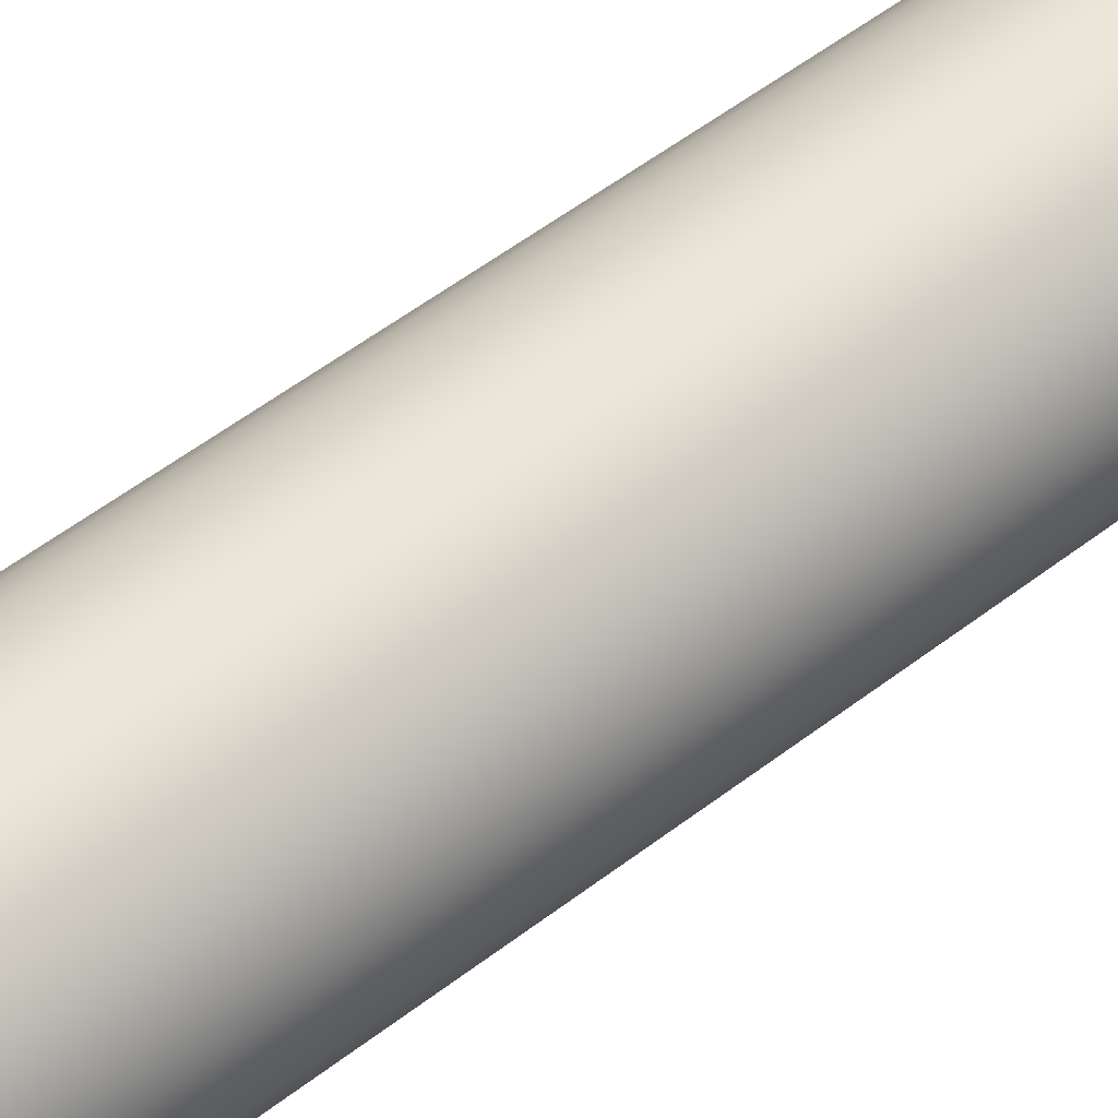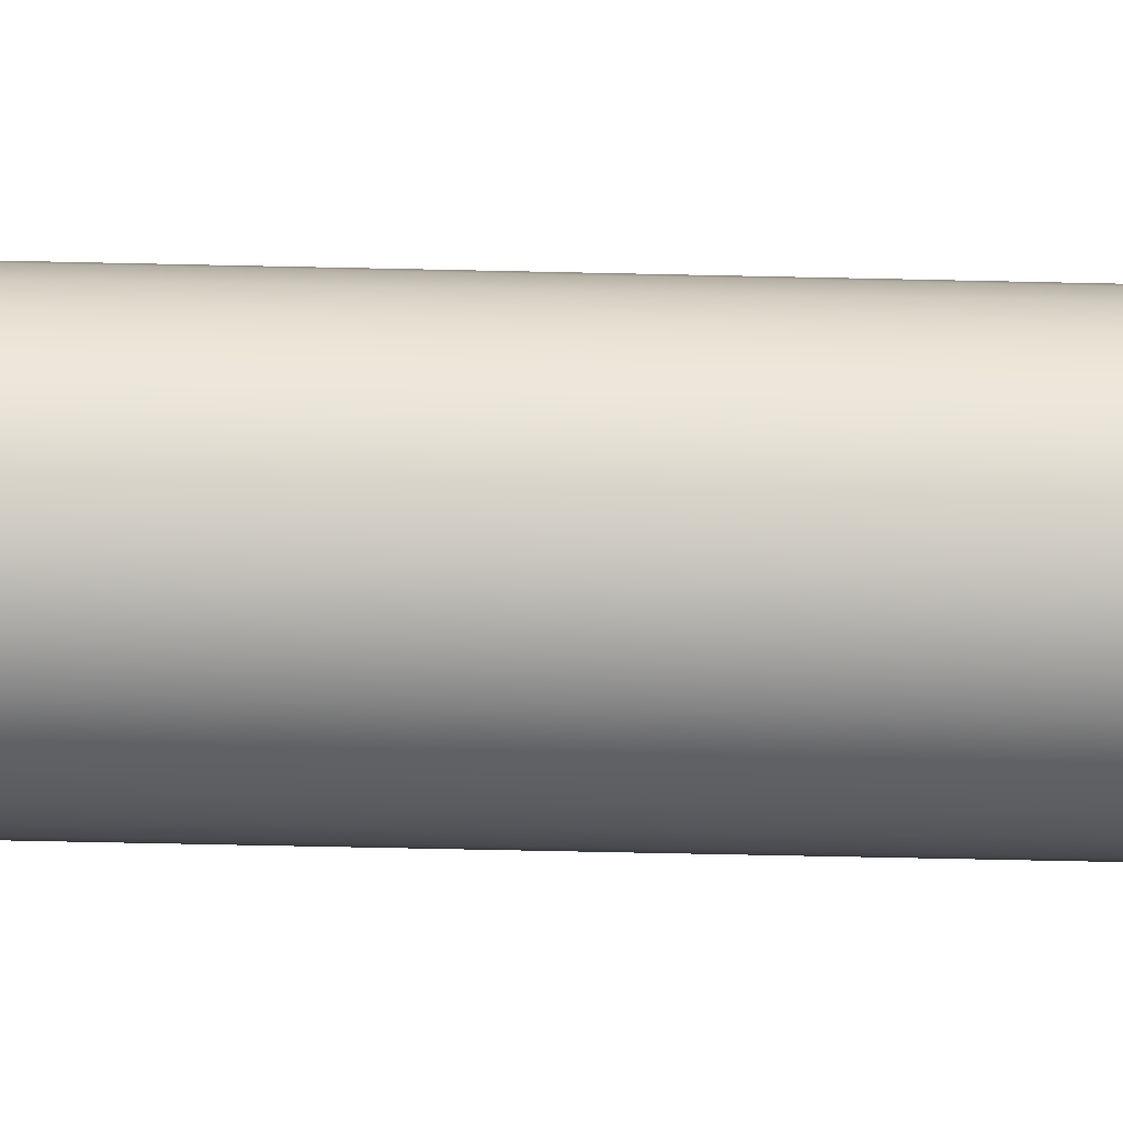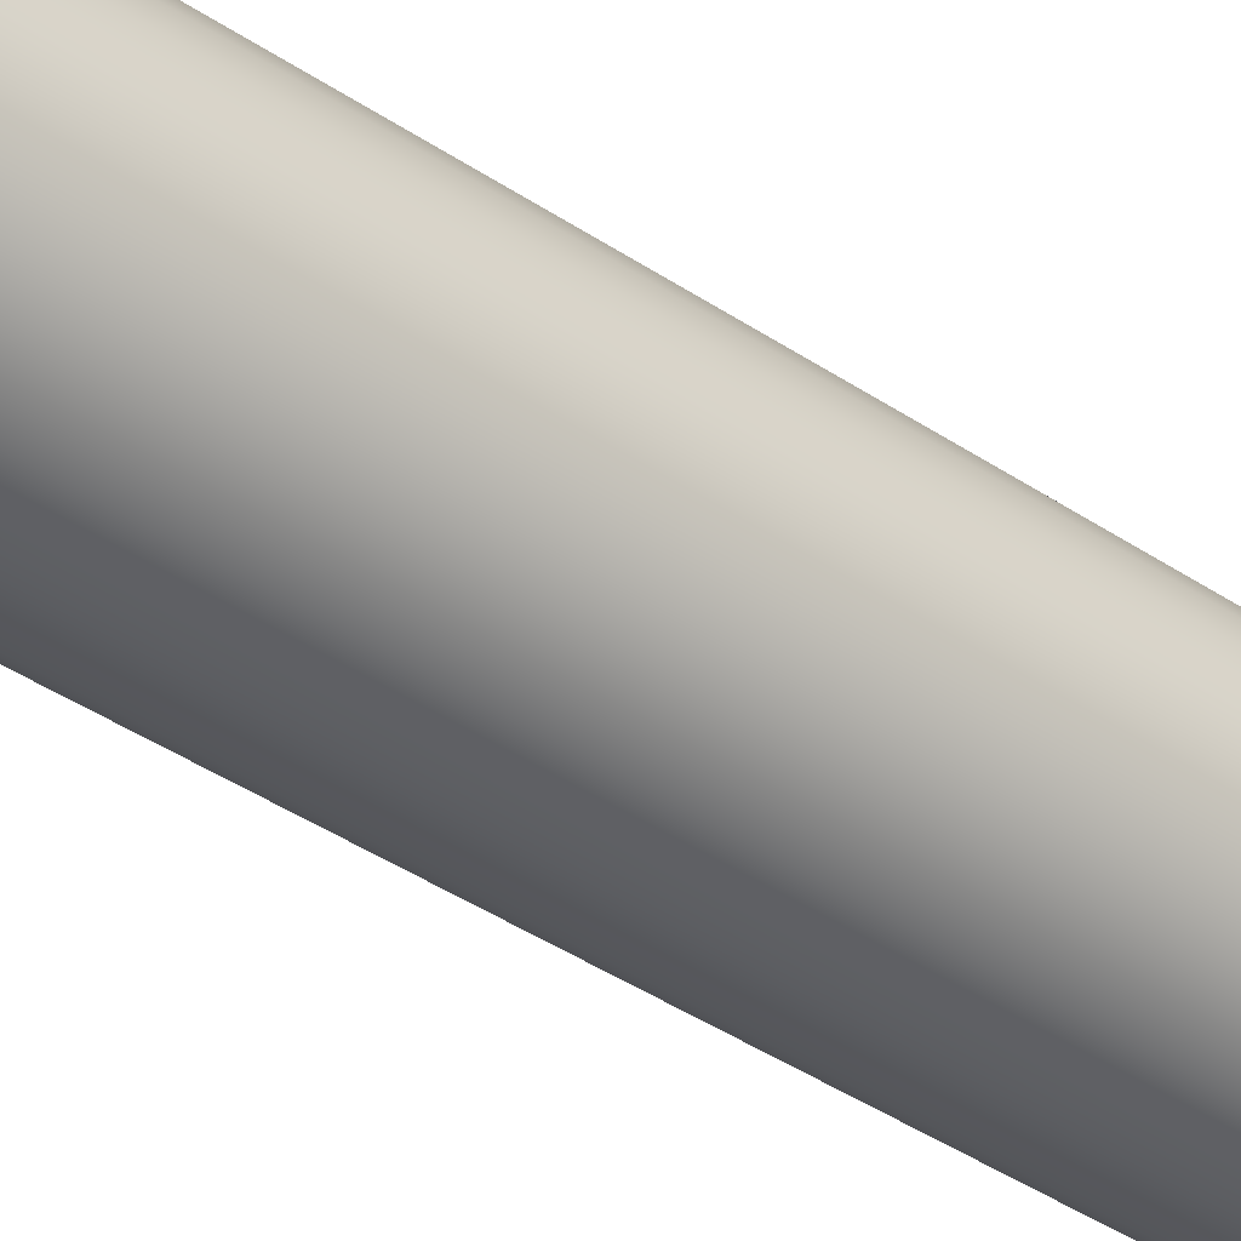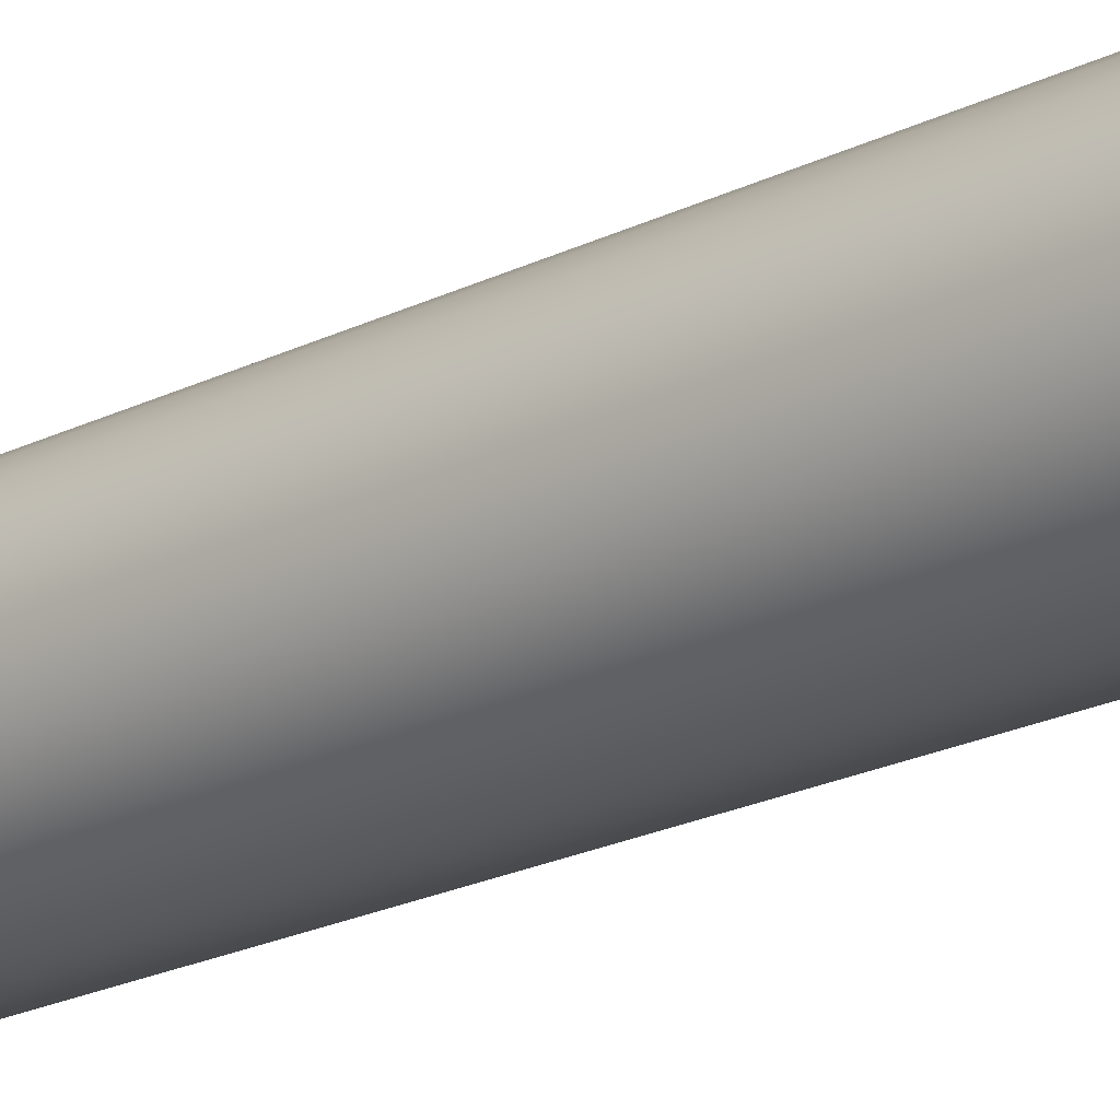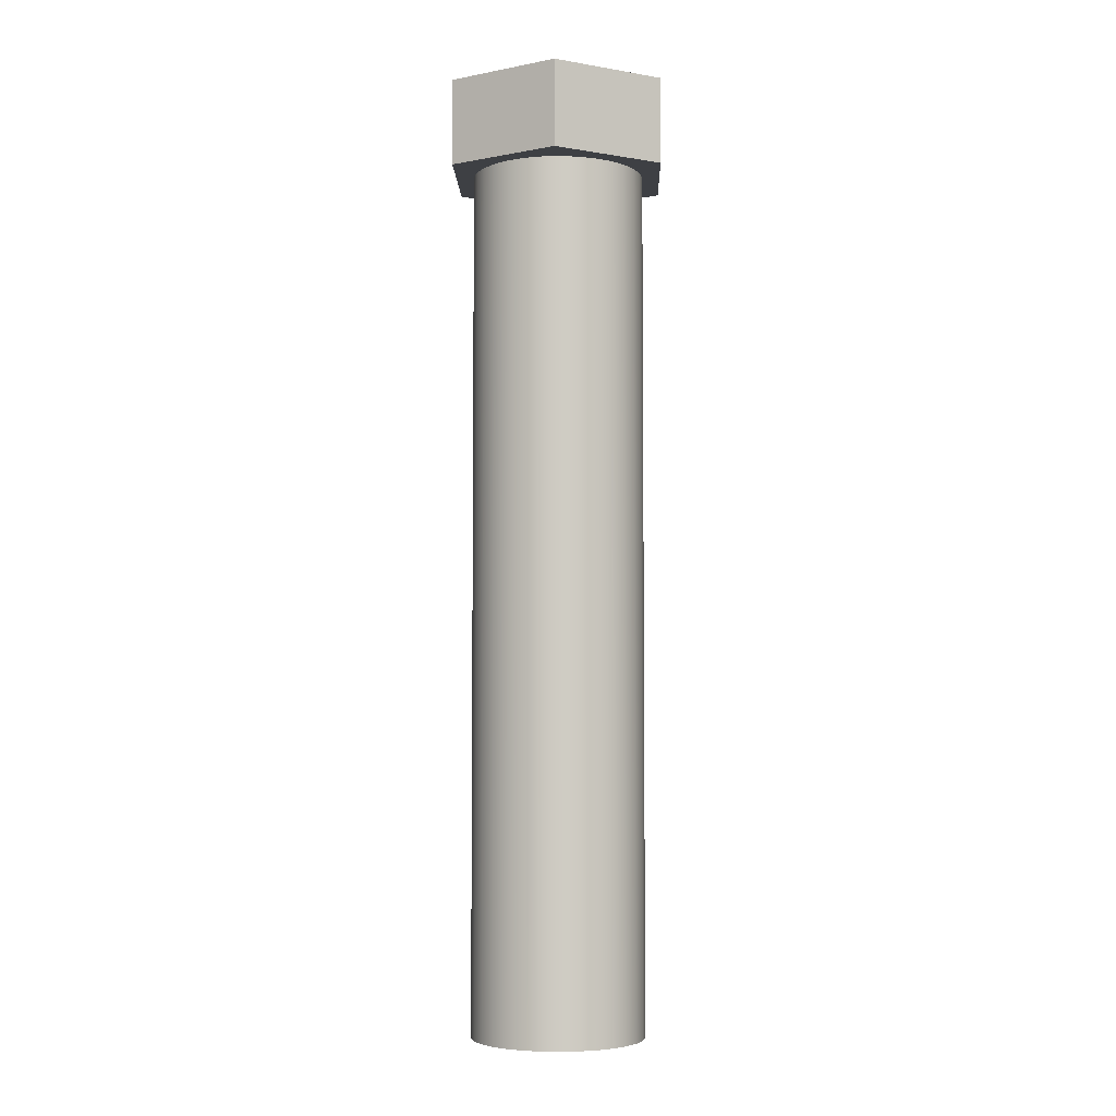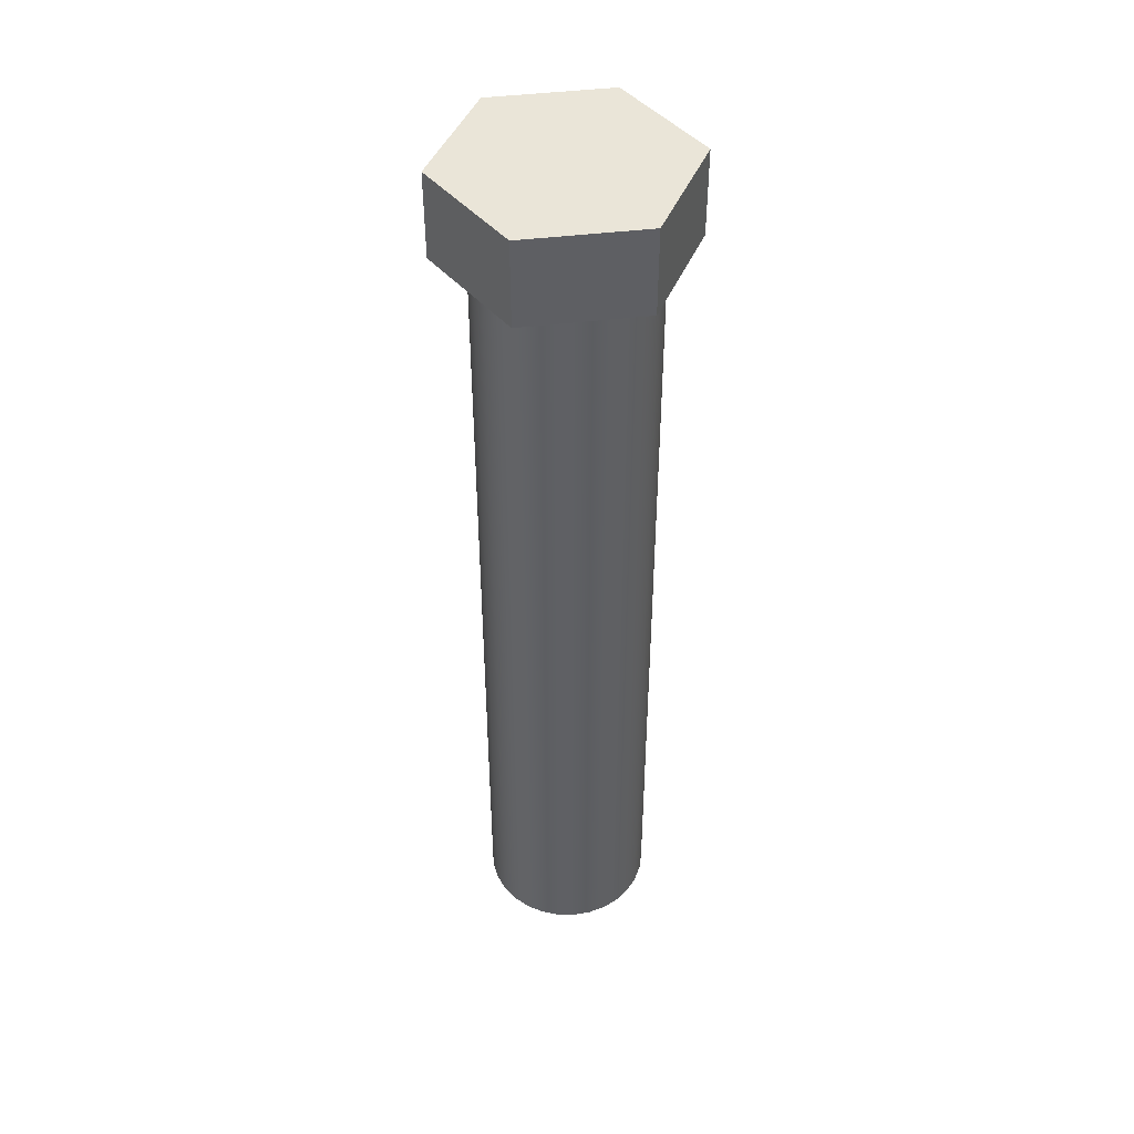
<metadata>
{"format":"obj","ext":"obj","renderer":"f3d","projection":"perspective","resolution":1024,"background":"white","views":[{"elev":50.0,"azim":49.1,"up":"+Y"},{"elev":-54.8,"azim":88.6,"up":"+Y"},{"elev":-40.5,"azim":50.3,"up":"+Y"},{"elev":-22.0,"azim":130.7,"up":"+Y"},{"elev":-4.7,"azim":16.6,"up":"+Z"},{"elev":45.4,"azim":-82.9,"up":"+Z"}]}
</metadata>
<code>
v 54.5 60 0
v 54.51 60.1 0
v 54.54 60.2 0
v 54.6 60.29 0
v 54.67 60.37 0
v 54.75 60.43 0
v 54.85 60.48 0
v 54.95 60.5 0
v 55.05 60.5 0
v 55.15 60.48 0
v 55.25 60.43 0
v 55.33 60.37 0
v 55.4 60.29 0
v 55.46 60.2 0
v 55.49 60.1 0
v 55.5 60 0
v 55.49 59.9 0
v 55.46 59.8 0
v 55.4 59.71 0
v 55.33 59.63 0
v 55.25 59.57 0
v 55.15 59.52 0
v 55.05 59.5 0
v 54.95 59.5 0
v 54.85 59.52 0
v 54.75 59.57 0
v 54.67 59.63 0
v 54.6 59.71 0
v 54.54 59.8 0
v 54.51 59.9 0
v 55.18 59.33 5.5
v 55.67 59.82 5.5
v 55.49 60.49 5.5
v 54.82 60.67 5.5
v 54.33 60.18 5.5
v 54.51 59.51 5.5
v 54.5 60 5
v 54.51 60.1 5
v 54.54 60.2 5
v 54.6 60.29 5
v 54.67 60.37 5
v 54.75 60.43 5
v 54.85 60.48 5
v 54.95 60.5 5
v 55.05 60.5 5
v 55.15 60.48 5
v 55.25 60.43 5
v 55.33 60.37 5
v 55.4 60.29 5
v 55.46 60.2 5
v 55.49 60.1 5
v 55.5 60 5
v 55.49 59.9 5
v 55.46 59.8 5
v 55.4 59.71 5
v 55.33 59.63 5
v 55.25 59.57 5
v 55.15 59.52 5
v 55.05 59.5 5
v 54.95 59.5 5
v 54.85 59.52 5
v 54.75 59.57 5
v 54.67 59.63 5
v 54.6 59.71 5
v 54.54 59.8 5
v 54.51 59.9 5
v 54.5 60 0
v 54.51 59.9 0
v 54.54 59.8 0
v 54.6 59.71 0
v 54.67 59.63 0
v 54.75 59.57 0
v 54.85 59.52 0
v 54.95 59.5 0
v 55.05 59.5 0
v 55.15 59.52 0
v 55.25 59.57 0
v 55.33 59.63 0
v 55.4 59.71 0
v 55.46 59.8 0
v 55.49 59.9 0
v 55.5 60 0
v 55.49 60.1 0
v 55.46 60.2 0
v 55.4 60.29 0
v 55.33 60.37 0
v 55.25 60.43 0
v 55.15 60.48 0
v 55.05 60.5 0
v 54.95 60.5 0
v 54.85 60.48 0
v 54.75 60.43 0
v 54.67 60.37 0
v 54.6 60.29 0
v 54.54 60.2 0
v 54.51 60.1 0
v 54.5 60 0
v 54.5 60 5
v 55.18 59.33 5
v 55.67 59.82 5
v 55.67 59.82 5.5
v 55.18 59.33 5.5
v 55.67 59.82 5
v 55.49 60.49 5
v 55.49 60.49 5.5
v 55.67 59.82 5.5
v 55.49 60.49 5
v 54.82 60.67 5
v 54.82 60.67 5.5
v 55.49 60.49 5.5
v 54.82 60.67 5
v 54.33 60.18 5
v 54.33 60.18 5.5
v 54.82 60.67 5.5
v 54.33 60.18 5
v 54.51 59.51 5
v 54.51 59.51 5.5
v 54.33 60.18 5.5
v 54.51 59.51 5
v 55.18 59.33 5
v 55.18 59.33 5.5
v 54.51 59.51 5.5
v 55.67 59.82 5
v 55.18 59.33 5
v 54.51 59.51 5
v 54.33 60.18 5
v 54.82 60.67 5
v 55.49 60.49 5
v 54.5 60 5
v 54.51 59.9 5
v 54.54 59.8 5
v 54.6 59.71 5
v 54.67 59.63 5
v 54.75 59.57 5
v 54.85 59.52 5
v 54.95 59.5 5
v 55.05 59.5 5
v 55.15 59.52 5
v 55.25 59.57 5
v 55.33 59.63 5
v 55.4 59.71 5
v 55.46 59.8 5
v 55.49 59.9 5
v 55.5 60 5
v 55.49 60.1 5
v 55.46 60.2 5
v 55.4 60.29 5
v 55.33 60.37 5
v 55.25 60.43 5
v 55.15 60.48 5
v 55.05 60.5 5
v 54.95 60.5 5
v 54.85 60.48 5
v 54.75 60.43 5
v 54.67 60.37 5
v 54.6 60.29 5
v 54.54 60.2 5
v 54.51 60.1 5
f 2 15 1
f 1 15 16
f 1 16 30
f 30 16 17
f 30 17 29
f 29 17 18
f 29 18 28
f 28 18 19
f 28 19 27
f 27 19 20
f 27 20 26
f 26 20 21
f 26 21 25
f 25 21 22
f 25 22 24
f 24 22 23
f 15 2 14
f 14 2 3
f 14 3 13
f 13 3 4
f 13 4 12
f 12 4 5
f 12 5 11
f 11 5 6
f 11 6 10
f 10 6 7
f 10 7 9
f 9 7 8
f 31 32 36
f 36 32 35
f 35 32 33
f 35 33 34
f 38 96 37
f 37 96 97
f 98 67 66
f 66 67 68
f 66 68 65
f 65 68 69
f 65 69 64
f 64 69 70
f 64 70 63
f 63 70 71
f 63 71 62
f 62 71 72
f 62 72 61
f 61 72 73
f 61 73 60
f 60 73 74
f 60 74 59
f 59 74 75
f 59 75 58
f 58 75 76
f 58 76 57
f 57 76 77
f 57 77 56
f 56 77 78
f 56 78 55
f 55 78 79
f 55 79 54
f 54 79 80
f 54 80 53
f 53 80 81
f 53 81 52
f 52 81 82
f 52 82 51
f 51 82 83
f 51 83 50
f 50 83 84
f 50 84 49
f 49 84 85
f 49 85 48
f 48 85 86
f 48 86 47
f 47 86 87
f 47 87 46
f 46 87 88
f 46 88 45
f 45 88 89
f 45 89 44
f 44 89 90
f 44 90 43
f 43 90 91
f 43 91 42
f 42 91 92
f 42 92 41
f 41 92 93
f 41 93 40
f 40 93 94
f 40 94 39
f 39 94 95
f 39 95 38
f 38 95 96
f 99 100 102
f 102 100 101
f 103 104 106
f 106 104 105
f 107 108 110
f 110 108 109
f 111 112 114
f 114 112 113
f 115 116 118
f 118 116 117
f 119 120 122
f 122 120 121
f 124 140 123
f 123 140 141
f 123 141 142
f 125 135 124
f 124 135 136
f 124 136 137
f 126 130 125
f 125 130 131
f 125 131 132
f 127 155 126
f 126 155 156
f 126 156 157
f 128 150 127
f 127 150 151
f 127 151 152
f 123 145 128
f 128 145 146
f 128 146 147
f 158 129 126
f 126 129 130
f 132 133 125
f 125 133 134
f 125 134 135
f 137 138 124
f 124 138 139
f 124 139 140
f 142 143 123
f 123 143 144
f 123 144 145
f 147 148 128
f 128 148 149
f 128 149 150
f 152 153 127
f 127 153 154
f 127 154 155
f 157 158 126

</code>
